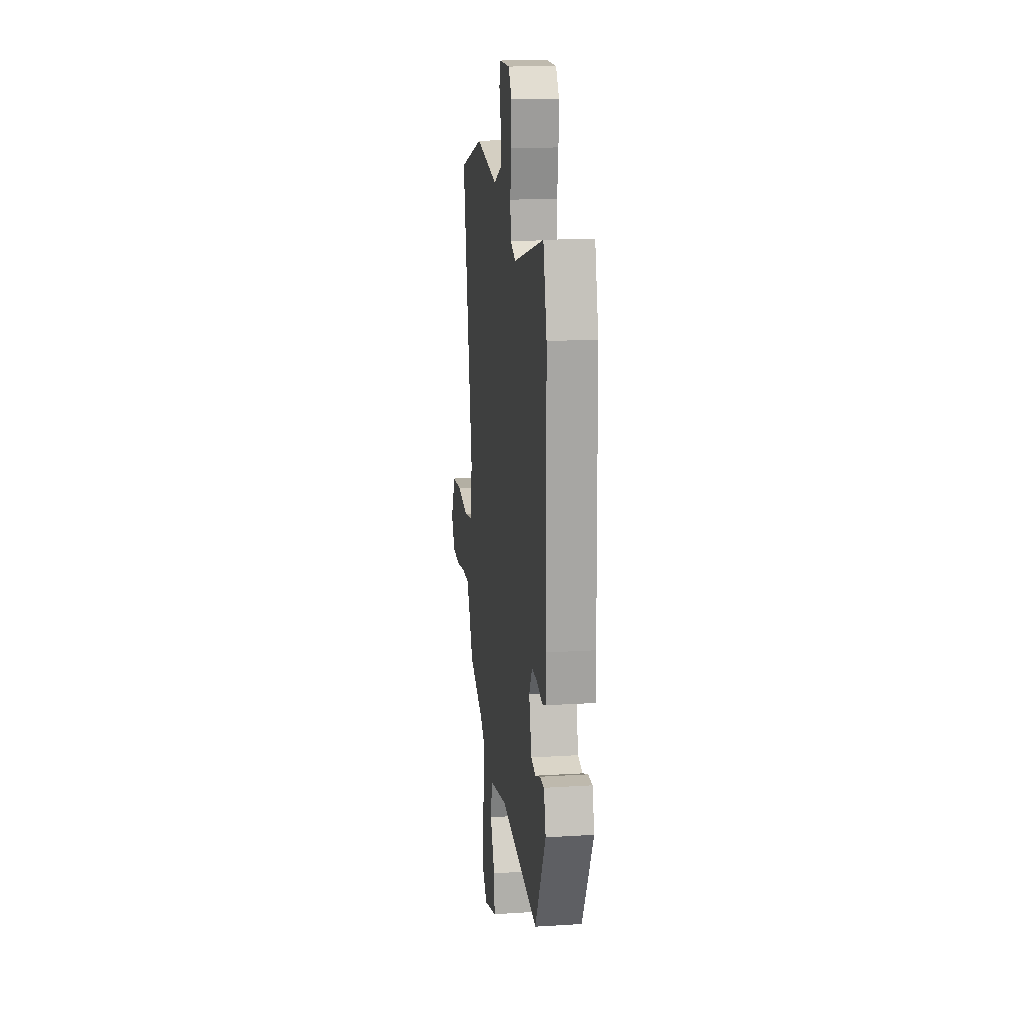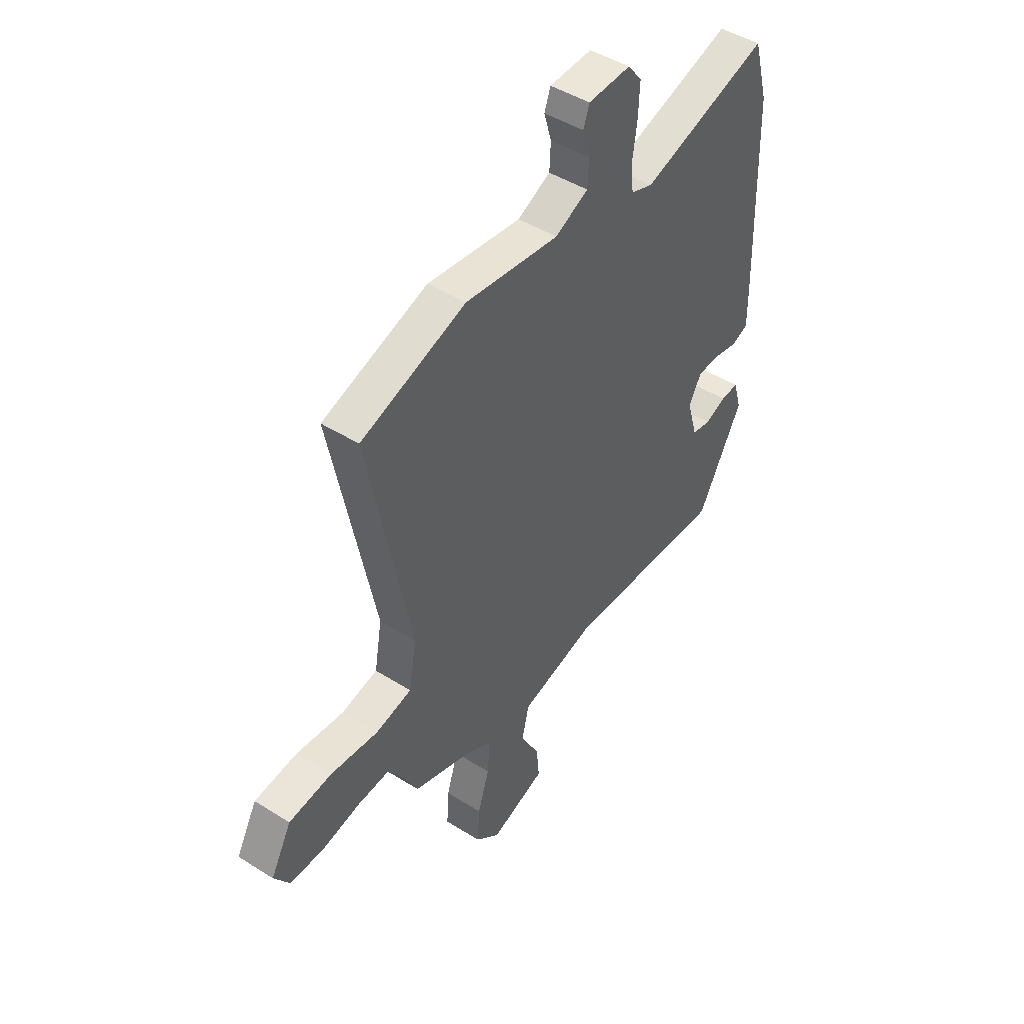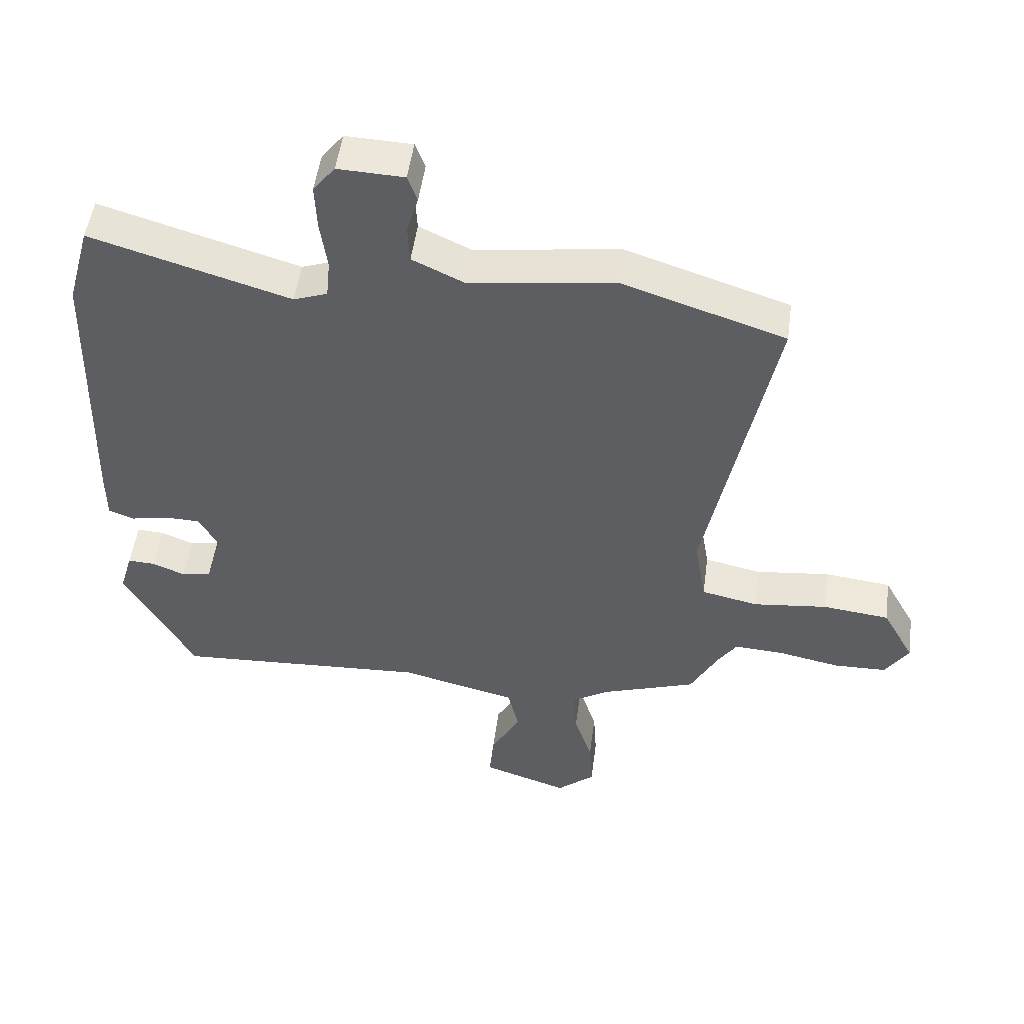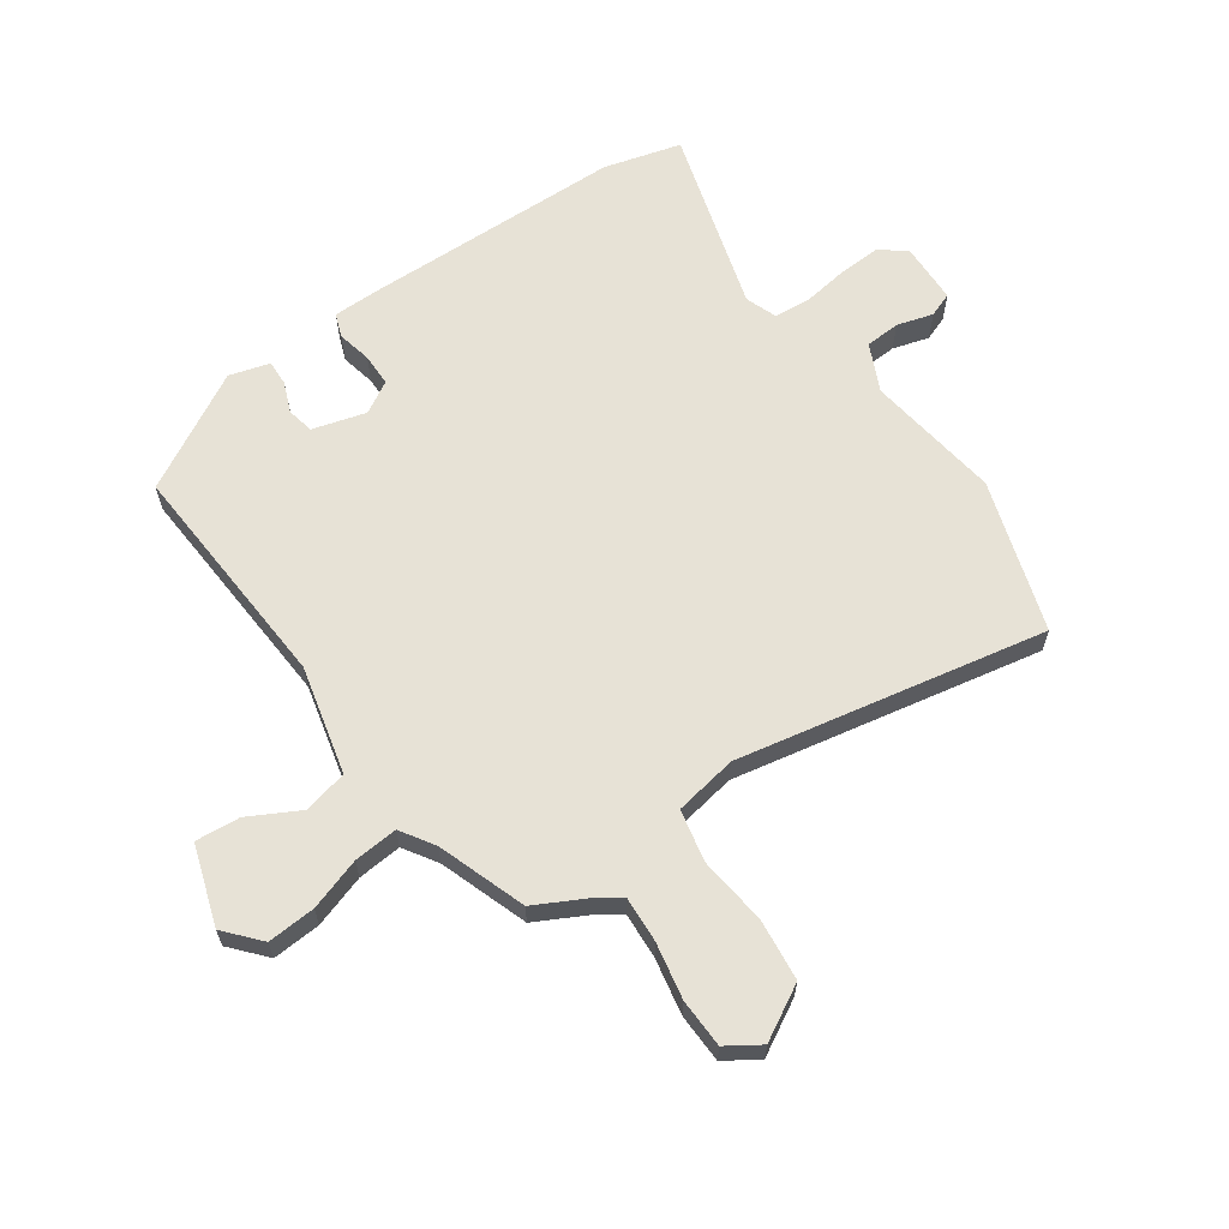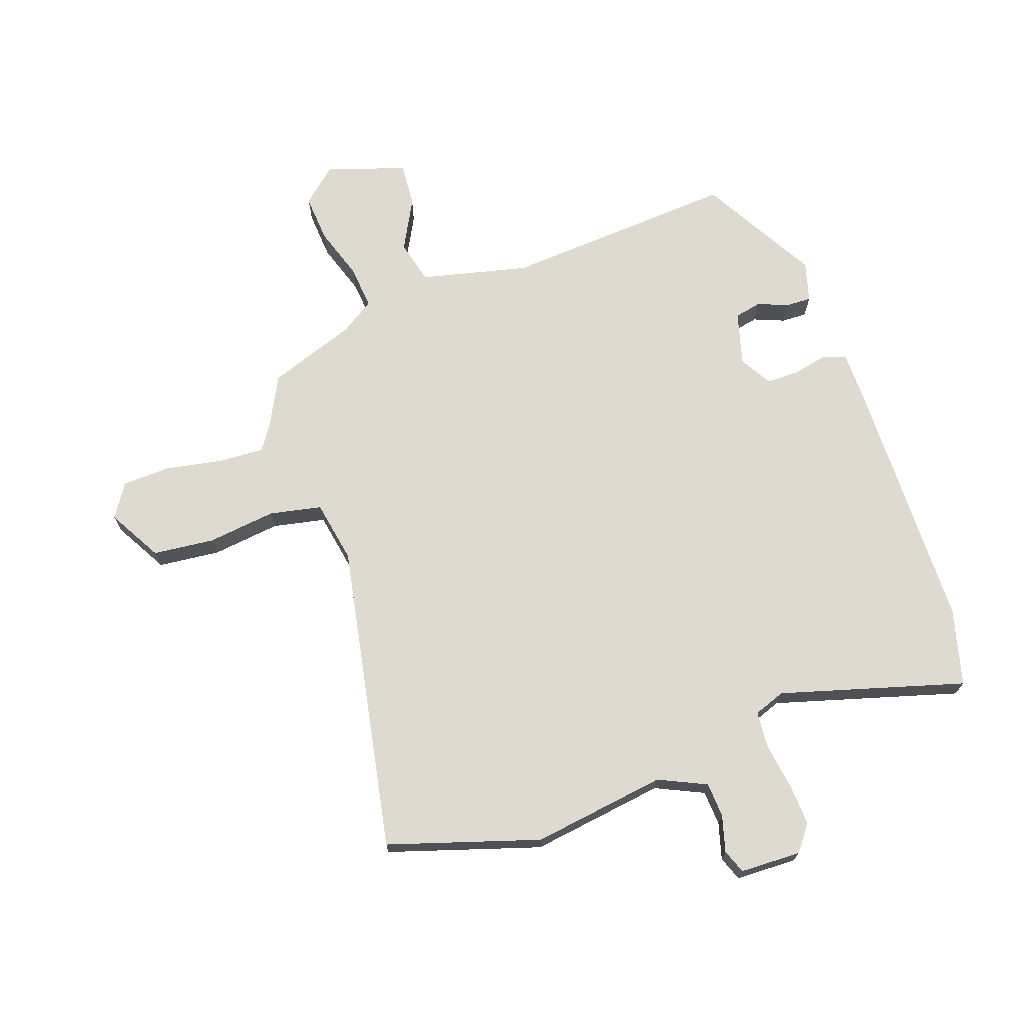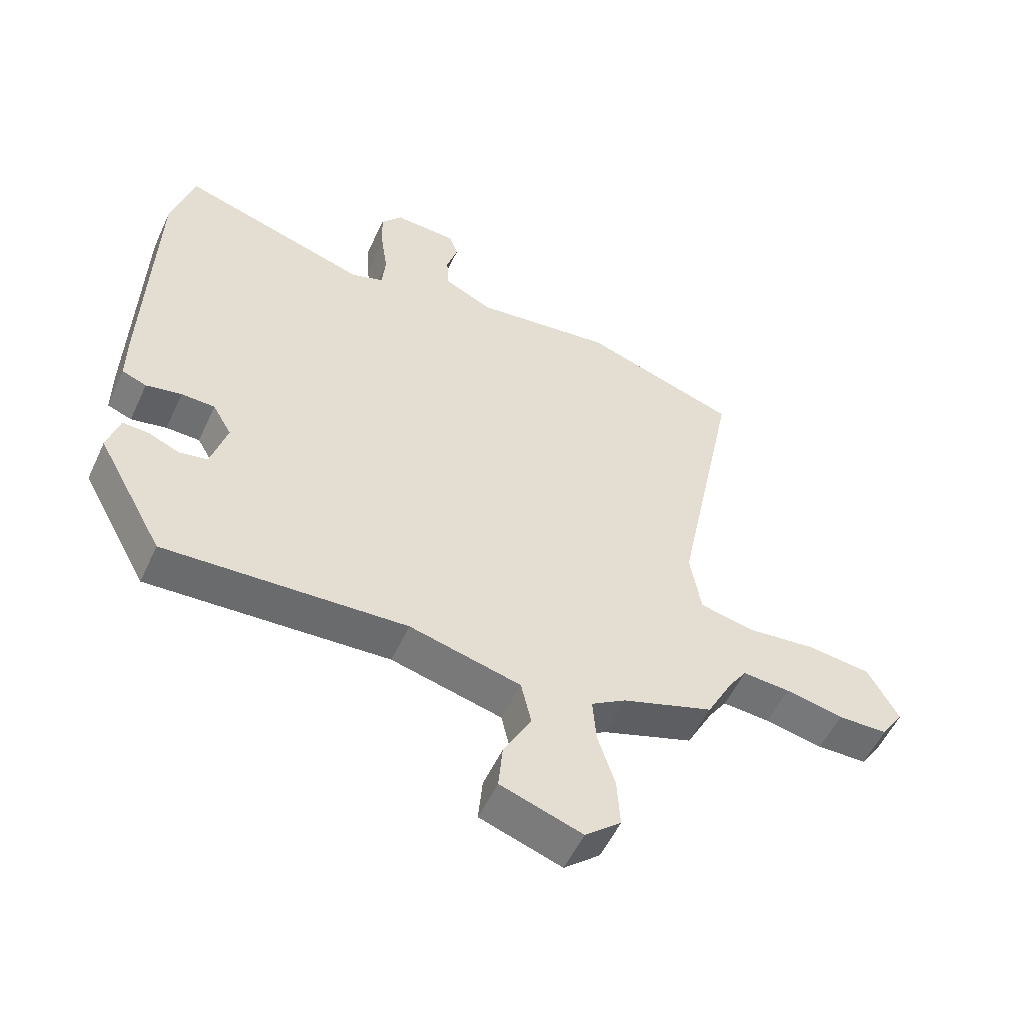
<metadata>
{"format":"obj","ext":"obj","renderer":"f3d","projection":"perspective","resolution":1024,"background":"white","views":[{"elev":17.8,"azim":83.1,"up":"+Z"},{"elev":46.1,"azim":-54.2,"up":"+Z"},{"elev":50.5,"azim":-172.4,"up":"+Z"},{"elev":63.3,"azim":-125.3,"up":"+Y"},{"elev":70.6,"azim":-19.9,"up":"+Y"},{"elev":-54.3,"azim":155.4,"up":"+Z"}]}
</metadata>
<code>
v -0.475 0.07 -0.417
v -0.519 0.07 -0.334
v -0.548 0.07 -0.291
v -0.626 0.07 -0.296
v -0.721 0.07 -0.315
v -0.803 0.07 -0.313
v -0.84 0.07 -0.257
v -0.79 0.07 -0.166
v -0.686 0.07 -0.154
v -0.57 0.07 -0.167
v -0.482 0.07 -0.148
v -0.464 0.07 -0.042
v -0.568 0.07 0.478
v -0.314 0.07 0.561
v -0.087 0.07 0.531
v -0.007 0.07 0.569
v -0.004 0.07 0.628
v -0.022 0.07 0.689
v -0.007 0.07 0.73
v 0.096 0.07 0.734
v 0.13 0.07 0.691
v 0.127 0.07 0.619
v 0.116 0.07 0.541
v 0.122 0.07 0.48
v 0.175 0.07 0.461
v 0.485 0.07 0.554
v 0.521 0.07 0.424
v 0.533 0.07 -0.017
v 0.533 0.07 -0.096
v 0.493 0.07 -0.111
v 0.435 0.07 -0.099
v 0.38 0.07 -0.1
v 0.349 0.07 -0.154
v 0.375 0.07 -0.244
v 0.421 0.07 -0.253
v 0.472 0.07 -0.232
v 0.515 0.07 -0.23
v 0.535 0.07 -0.298
v 0.426 0.07 -0.496
v 0.031 0.07 -0.474
v -0.151 0.07 -0.519
v -0.168 0.07 -0.593
v -0.122 0.07 -0.678
v -0.115 0.07 -0.753
v -0.249 0.07 -0.798
v -0.308 0.07 -0.747
v -0.303 0.07 -0.666
v -0.275 0.07 -0.578
v -0.269 0.07 -0.504
v -0.326 0.07 -0.468
v -0.475 0 -0.417
v -0.519 0 -0.334
v -0.548 0 -0.291
v -0.626 0 -0.296
v -0.721 0 -0.315
v -0.803 0 -0.313
v -0.84 0 -0.257
v -0.79 0 -0.166
v -0.686 0 -0.154
v -0.57 0 -0.167
v -0.482 0 -0.148
v -0.464 0 -0.042
v -0.568 0 0.478
v -0.314 0 0.561
v -0.087 0 0.531
v -0.007 0 0.569
v -0.004 0 0.628
v -0.022 0 0.689
v -0.007 0 0.73
v 0.096 0 0.734
v 0.13 0 0.691
v 0.127 0 0.619
v 0.116 0 0.541
v 0.122 0 0.48
v 0.175 0 0.461
v 0.485 0 0.554
v 0.521 0 0.424
v 0.533 0 -0.017
v 0.533 0 -0.096
v 0.493 0 -0.111
v 0.435 0 -0.099
v 0.38 0 -0.1
v 0.349 0 -0.154
v 0.375 0 -0.244
v 0.421 0 -0.253
v 0.472 0 -0.232
v 0.515 0 -0.23
v 0.535 0 -0.298
v 0.426 0 -0.496
v 0.031 0 -0.474
v -0.151 0 -0.519
v -0.168 0 -0.593
v -0.122 0 -0.678
v -0.115 0 -0.753
v -0.249 0 -0.798
v -0.308 0 -0.747
v -0.303 0 -0.666
v -0.275 0 -0.578
v -0.269 0 -0.504
v -0.326 0 -0.468
f 46 47 48
f 45 46 48
f 44 45 48
f 43 44 48
f 42 43 48
f 41 42 48 49
f 40 41 49 50
f 38 39 40
f 37 38 40
f 36 37 40
f 35 36 40
f 50 1 2
f 40 50 2
f 35 40 2
f 34 35 2
f 29 30 31
f 28 29 31
f 27 28 31
f 26 27 31
f 25 26 31
f 24 25 31 32
f 21 22 23
f 20 21 23
f 19 20 23
f 18 19 23
f 17 18 23
f 16 17 23 24
f 24 32 33
f 16 24 33
f 15 16 33
f 15 33 34
f 14 15 34
f 13 14 34
f 12 13 34
f 8 9 10
f 7 8 10
f 6 7 10
f 5 6 10
f 4 5 10
f 3 4 10 11
f 34 2 3 11
f 11 12 34
f 98 97 96
f 98 96 95
f 98 95 94
f 98 94 93
f 98 93 92
f 99 98 92 91
f 100 99 91 90
f 90 89 88
f 90 88 87
f 90 87 86
f 90 86 85
f 52 51 100
f 52 100 90
f 52 90 85
f 52 85 84
f 81 80 79
f 81 79 78
f 81 78 77
f 81 77 76
f 81 76 75
f 82 81 75 74
f 73 72 71
f 73 71 70
f 73 70 69
f 73 69 68
f 73 68 67
f 74 73 67 66
f 83 82 74
f 83 74 66
f 83 66 65
f 84 83 65
f 84 65 64
f 84 64 63
f 84 63 62
f 60 59 58
f 60 58 57
f 60 57 56
f 60 56 55
f 60 55 54
f 61 60 54 53
f 61 53 52 84
f 84 62 61
f 1 51 52 2
f 2 52 53 3
f 3 53 54 4
f 4 54 55 5
f 5 55 56 6
f 6 56 57 7
f 7 57 58 8
f 8 58 59 9
f 9 59 60 10
f 10 60 61 11
f 11 61 62 12
f 12 62 63 13
f 13 63 64 14
f 14 64 65 15
f 15 65 66 16
f 16 66 67 17
f 17 67 68 18
f 18 68 69 19
f 19 69 70 20
f 20 70 71 21
f 21 71 72 22
f 22 72 73 23
f 23 73 74 24
f 24 74 75 25
f 25 75 76 26
f 26 76 77 27
f 27 77 78 28
f 28 78 79 29
f 29 79 80 30
f 30 80 81 31
f 31 81 82 32
f 32 82 83 33
f 33 83 84 34
f 34 84 85 35
f 35 85 86 36
f 36 86 87 37
f 37 87 88 38
f 38 88 89 39
f 39 89 90 40
f 40 90 91 41
f 41 91 92 42
f 42 92 93 43
f 43 93 94 44
f 44 94 95 45
f 45 95 96 46
f 46 96 97 47
f 47 97 98 48
f 48 98 99 49
f 49 99 100 50
f 50 100 51 1

</code>
